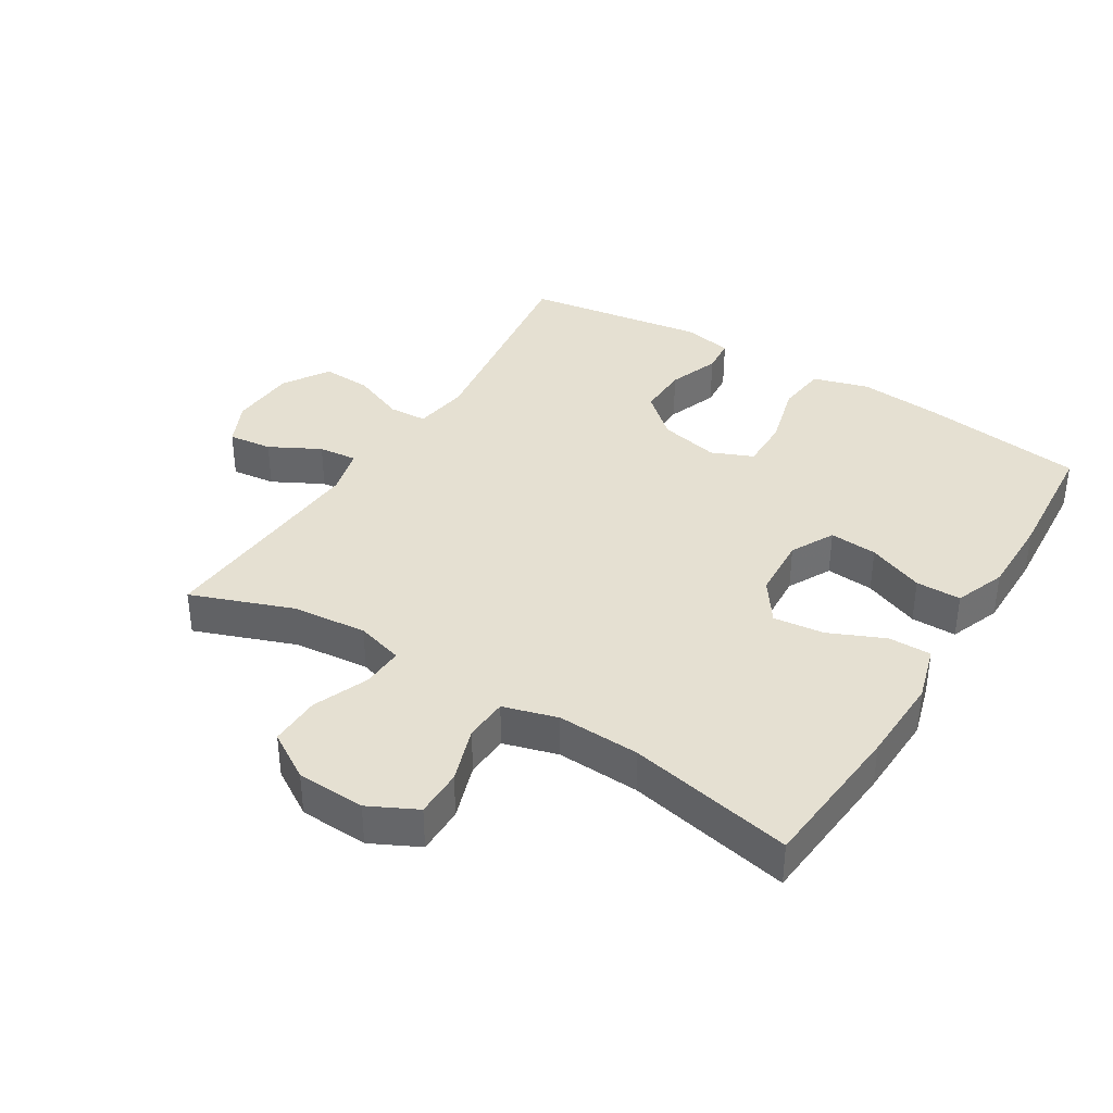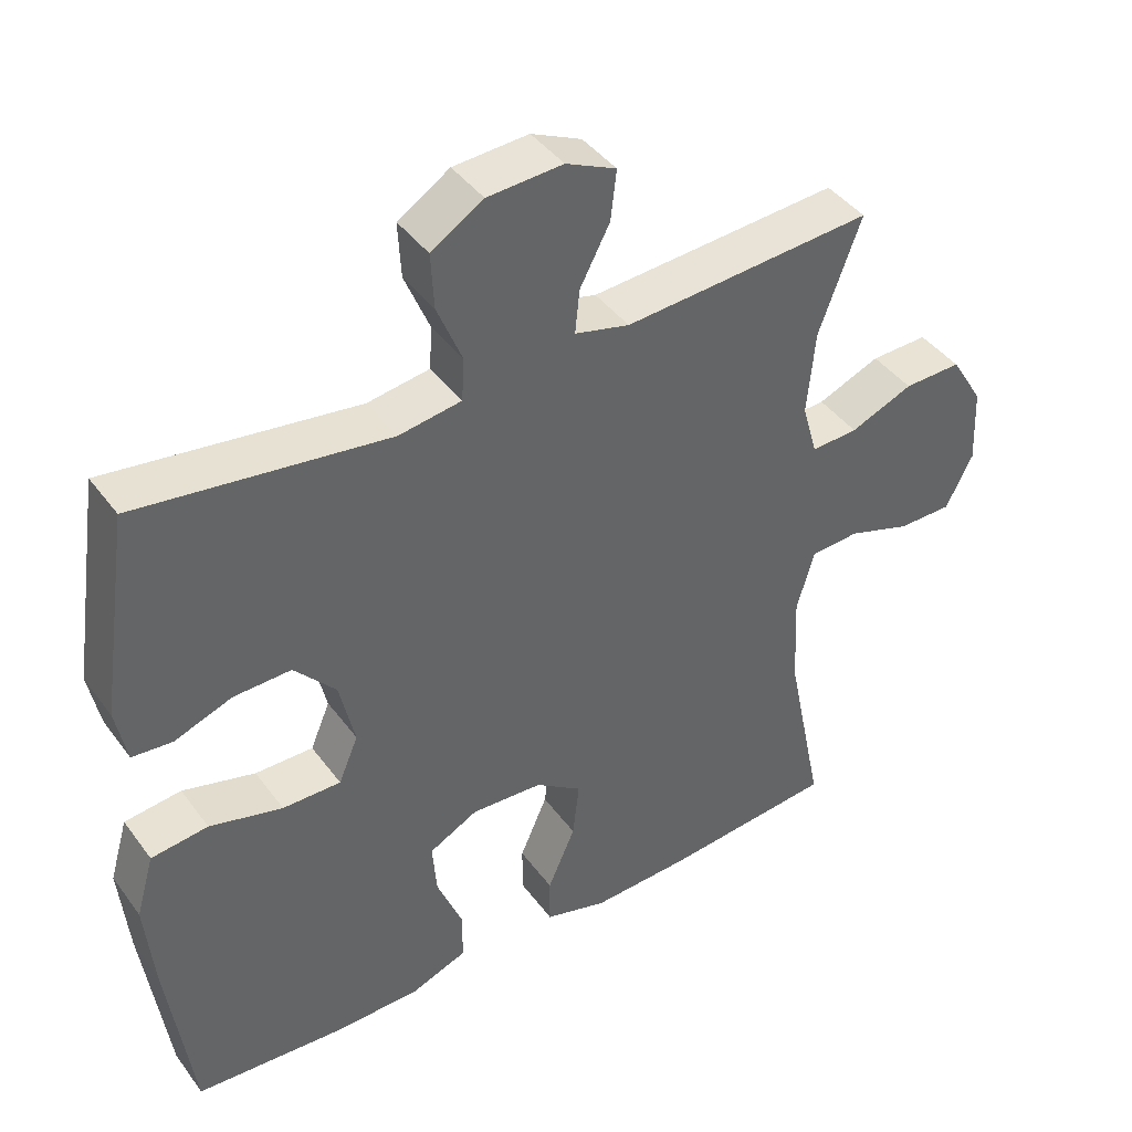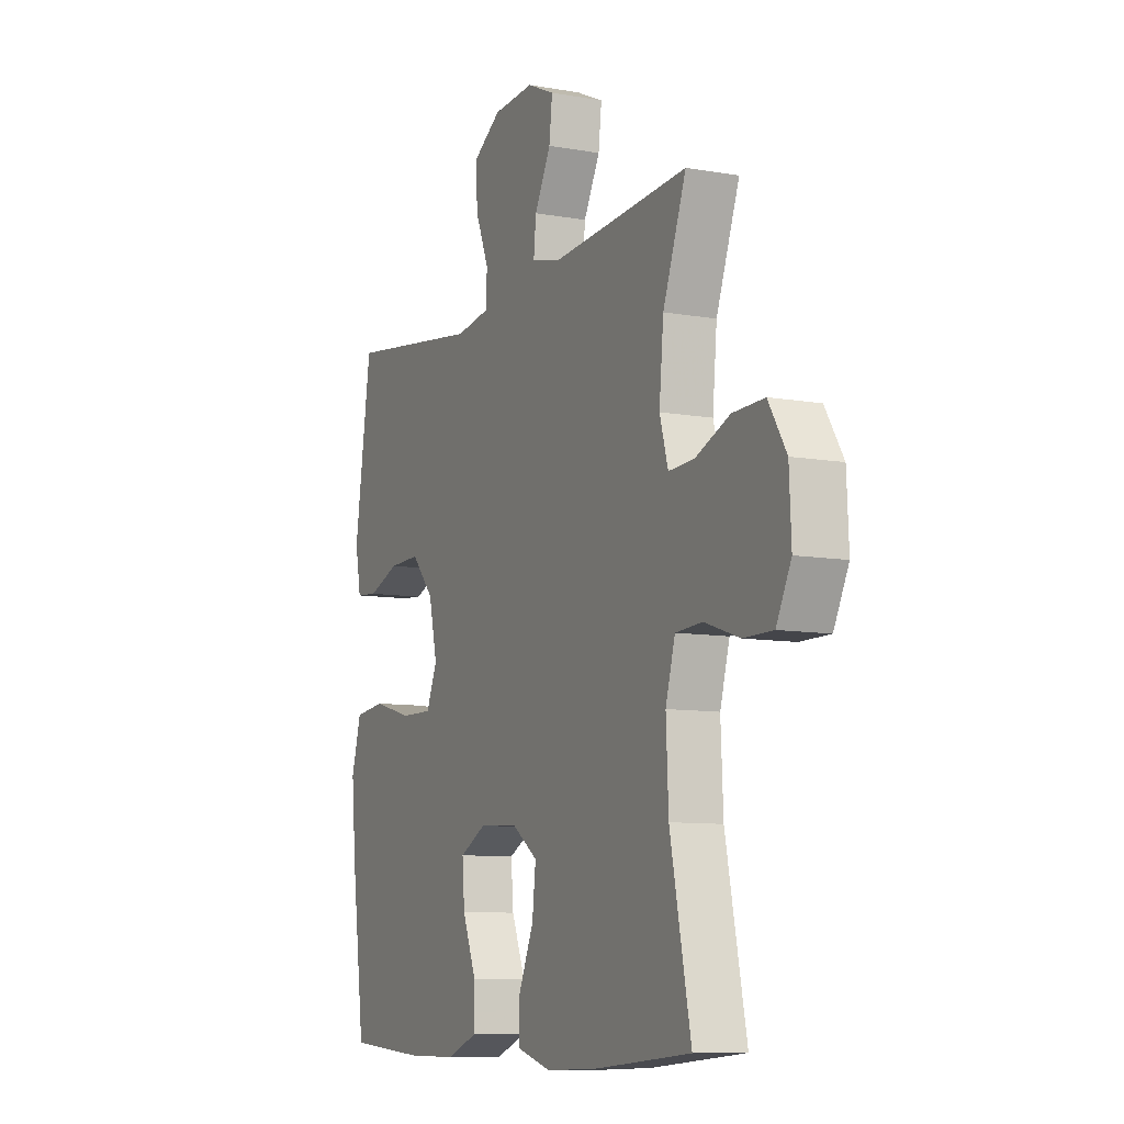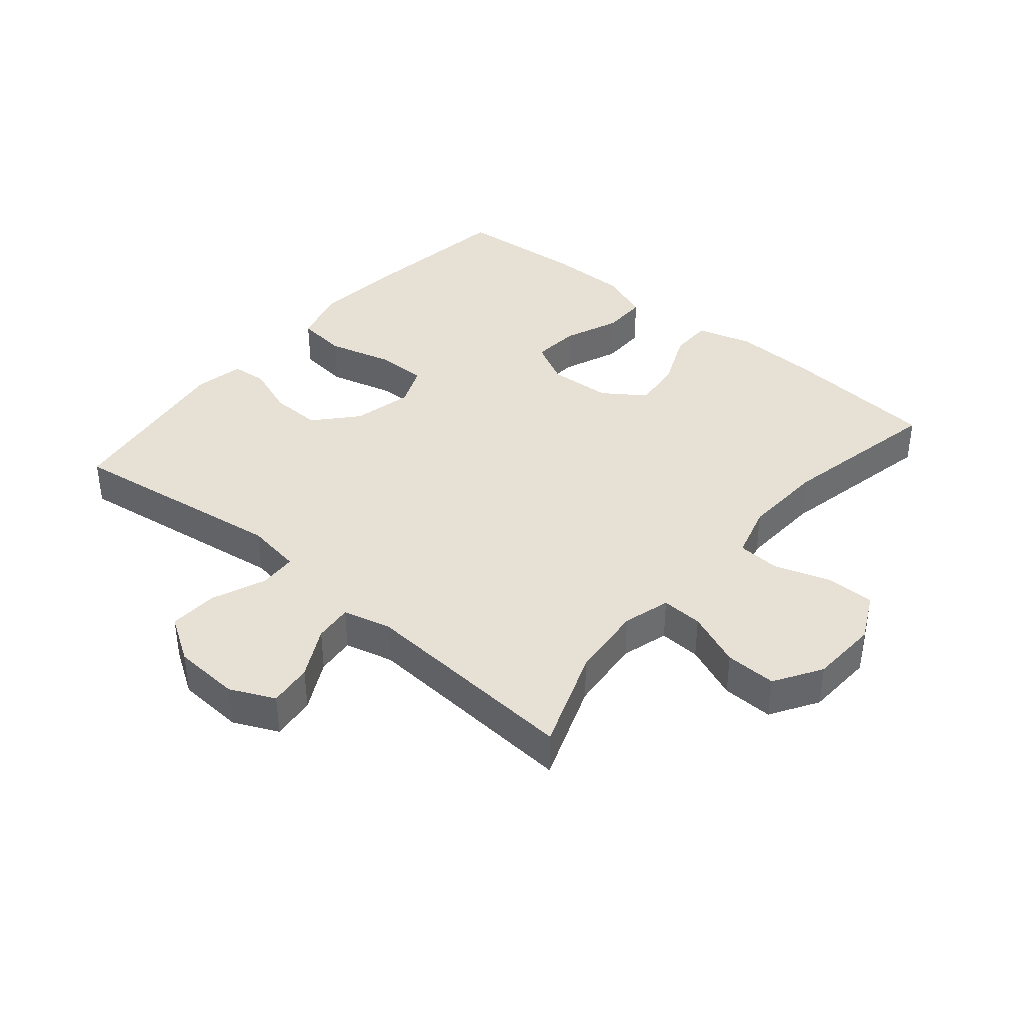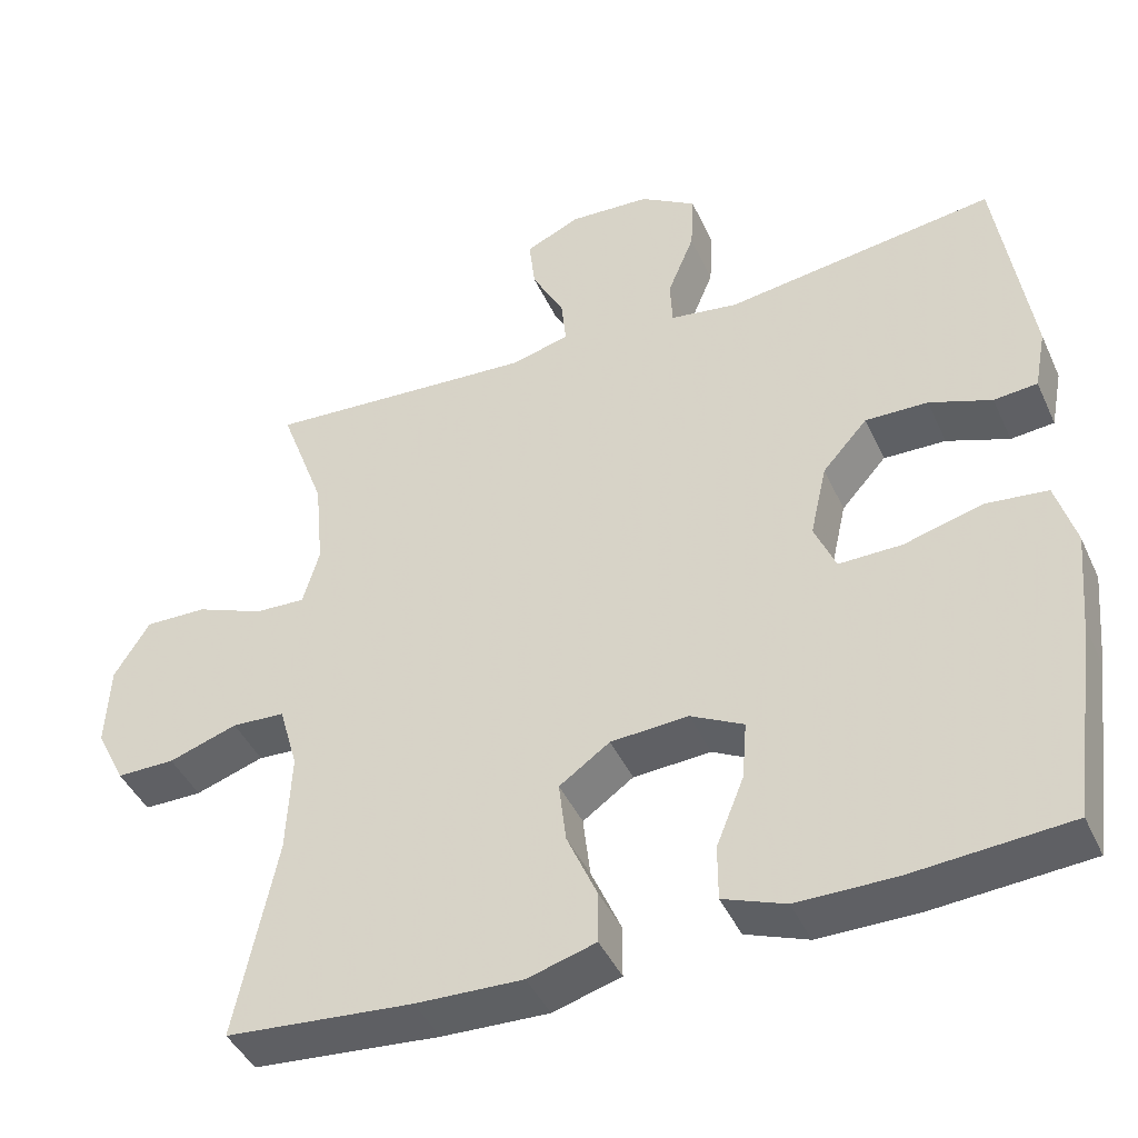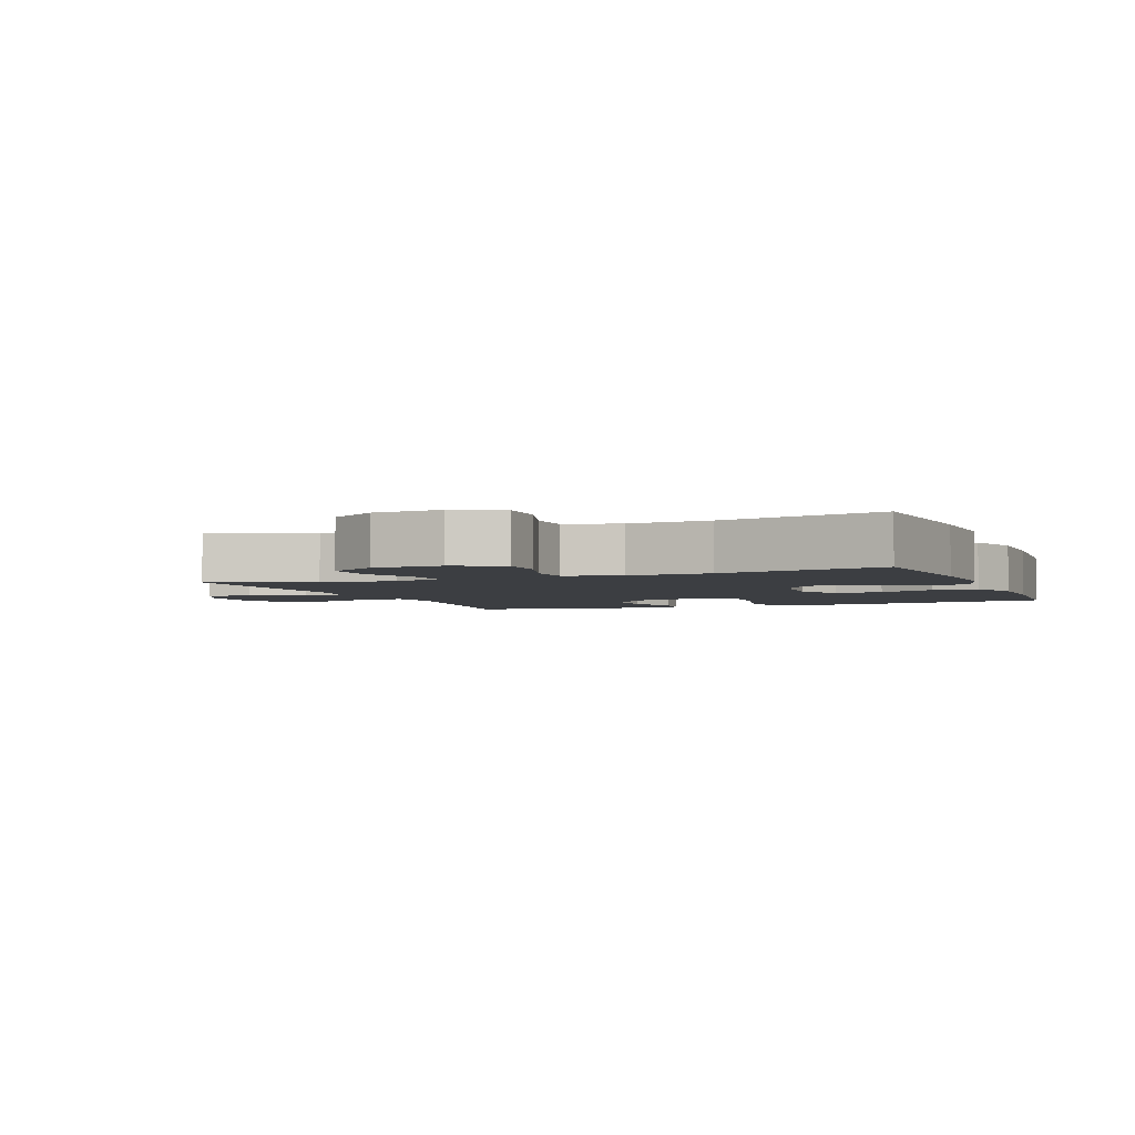
<metadata>
{"format":"obj","ext":"obj","renderer":"f3d","projection":"perspective","resolution":1024,"background":"white","views":[{"elev":37.6,"azim":121.7,"up":"+Y"},{"elev":42.2,"azim":-33.3,"up":"+Z"},{"elev":-9.2,"azim":64.8,"up":"+Z"},{"elev":39.0,"azim":40.2,"up":"+Y"},{"elev":-43.4,"azim":-156.6,"up":"+Z"},{"elev":-3.4,"azim":111.7,"up":"+Y"}]}
</metadata>
<code>
v 0.5 0.07 -0.5
v 0.264 0.07 -0.521
v 0.129 0.07 -0.526
v 0.043 0.07 -0.501
v 0.043 0.07 -0.435
v 0.081 0.07 -0.348
v 0.09 0.07 -0.27
v 0.026 0.07 -0.225
v -0.072 0.07 -0.219
v -0.139 0.07 -0.254
v -0.133 0.07 -0.328
v -0.098 0.07 -0.415
v -0.098 0.07 -0.485
v -0.177 0.07 -0.515
v -0.301 0.07 -0.515
v -0.5 0.07 -0.5
v -0.534 0.07 -0.248
v -0.546 0.07 -0.119
v -0.521 0.07 -0.033
v -0.443 0.07 -0.024
v -0.343 0.07 -0.051
v -0.263 0.07 -0.052
v -0.236 0.07 0.012
v -0.257 0.07 0.105
v -0.314 0.07 0.169
v -0.393 0.07 0.167
v -0.472 0.07 0.138
v -0.527 0.07 0.143
v -0.542 0.07 0.22
v -0.5 0.07 0.5
v -0.157 0.07 0.452
v -0.071 0.07 0.465
v -0.068 0.07 0.524
v -0.102 0.07 0.607
v -0.106 0.07 0.683
v -0.035 0.07 0.728
v 0.068 0.07 0.734
v 0.137 0.07 0.702
v 0.129 0.07 0.634
v 0.088 0.07 0.556
v 0.082 0.07 0.496
v 0.157 0.07 0.477
v 0.279 0.07 0.485
v 0.5 0.07 0.5
v 0.442 0.07 0.343
v 0.431 0.07 0.227
v 0.452 0.07 0.154
v 0.516 0.07 0.157
v 0.602 0.07 0.192
v 0.681 0.07 0.194
v 0.726 0.07 0.121
v 0.731 0.07 0.015
v 0.694 0.07 -0.059
v 0.62 0.07 -0.059
v 0.533 0.07 -0.03
v 0.466 0.07 -0.034
v 0.442 0.07 -0.118
v 0.448 0.07 -0.246
v 0.5 0 -0.5
v 0.264 0 -0.521
v 0.129 0 -0.526
v 0.043 0 -0.501
v 0.043 0 -0.435
v 0.081 0 -0.348
v 0.09 0 -0.27
v 0.026 0 -0.225
v -0.072 0 -0.219
v -0.139 0 -0.254
v -0.133 0 -0.328
v -0.098 0 -0.415
v -0.098 0 -0.485
v -0.177 0 -0.515
v -0.301 0 -0.515
v -0.5 0 -0.5
v -0.534 0 -0.248
v -0.546 0 -0.119
v -0.521 0 -0.033
v -0.443 0 -0.024
v -0.343 0 -0.051
v -0.263 0 -0.052
v -0.236 0 0.012
v -0.257 0 0.105
v -0.314 0 0.169
v -0.393 0 0.167
v -0.472 0 0.138
v -0.527 0 0.143
v -0.542 0 0.22
v -0.5 0 0.5
v -0.157 0 0.452
v -0.071 0 0.465
v -0.068 0 0.524
v -0.102 0 0.607
v -0.106 0 0.683
v -0.035 0 0.728
v 0.068 0 0.734
v 0.137 0 0.702
v 0.129 0 0.634
v 0.088 0 0.556
v 0.082 0 0.496
v 0.157 0 0.477
v 0.279 0 0.485
v 0.5 0 0.5
v 0.442 0 0.343
v 0.431 0 0.227
v 0.452 0 0.154
v 0.516 0 0.157
v 0.602 0 0.192
v 0.681 0 0.194
v 0.726 0 0.121
v 0.731 0 0.015
v 0.694 0 -0.059
v 0.62 0 -0.059
v 0.533 0 -0.03
v 0.466 0 -0.034
v 0.442 0 -0.118
v 0.448 0 -0.246
f 52 53 54 55
f 52 55 56
f 51 52 56
f 48 49 50 51
f 47 48 51 56
f 46 47 56 57
f 43 44 45
f 42 43 45 46
f 41 42 46 57
f 37 38 39 40
f 37 40 41
f 36 37 41
f 33 34 35 36
f 32 33 36 41
f 28 29 30 31
f 26 27 28 31
f 25 26 31 32
f 24 25 32 41
f 18 19 20 21
f 18 21 22
f 17 18 22
f 16 17 22
f 15 16 22
f 14 15 22 23
f 11 12 13 14
f 10 11 14 23
f 3 4 5 6
f 3 6 7
f 58 1 2 3
f 58 3 7
f 57 58 7 8
f 41 57 8 9
f 23 24 41
f 9 10 23 41
f 113 112 111 110
f 114 113 110
f 114 110 109
f 109 108 107 106
f 114 109 106 105
f 115 114 105 104
f 103 102 101
f 104 103 101 100
f 115 104 100 99
f 98 97 96 95
f 99 98 95
f 99 95 94
f 94 93 92 91
f 99 94 91 90
f 89 88 87 86
f 89 86 85 84
f 90 89 84 83
f 99 90 83 82
f 79 78 77 76
f 80 79 76
f 80 76 75
f 80 75 74
f 80 74 73
f 81 80 73 72
f 72 71 70 69
f 81 72 69 68
f 64 63 62 61
f 65 64 61
f 61 60 59 116
f 65 61 116
f 66 65 116 115
f 67 66 115 99
f 99 82 81
f 99 81 68 67
f 1 59 60 2
f 2 60 61 3
f 3 61 62 4
f 4 62 63 5
f 5 63 64 6
f 6 64 65 7
f 7 65 66 8
f 8 66 67 9
f 9 67 68 10
f 10 68 69 11
f 11 69 70 12
f 12 70 71 13
f 13 71 72 14
f 14 72 73 15
f 15 73 74 16
f 16 74 75 17
f 17 75 76 18
f 18 76 77 19
f 19 77 78 20
f 20 78 79 21
f 21 79 80 22
f 22 80 81 23
f 23 81 82 24
f 24 82 83 25
f 25 83 84 26
f 26 84 85 27
f 27 85 86 28
f 28 86 87 29
f 29 87 88 30
f 30 88 89 31
f 31 89 90 32
f 32 90 91 33
f 33 91 92 34
f 34 92 93 35
f 35 93 94 36
f 36 94 95 37
f 37 95 96 38
f 38 96 97 39
f 39 97 98 40
f 40 98 99 41
f 41 99 100 42
f 42 100 101 43
f 43 101 102 44
f 44 102 103 45
f 45 103 104 46
f 46 104 105 47
f 47 105 106 48
f 48 106 107 49
f 49 107 108 50
f 50 108 109 51
f 51 109 110 52
f 52 110 111 53
f 53 111 112 54
f 54 112 113 55
f 55 113 114 56
f 56 114 115 57
f 57 115 116 58
f 58 116 59 1

</code>
